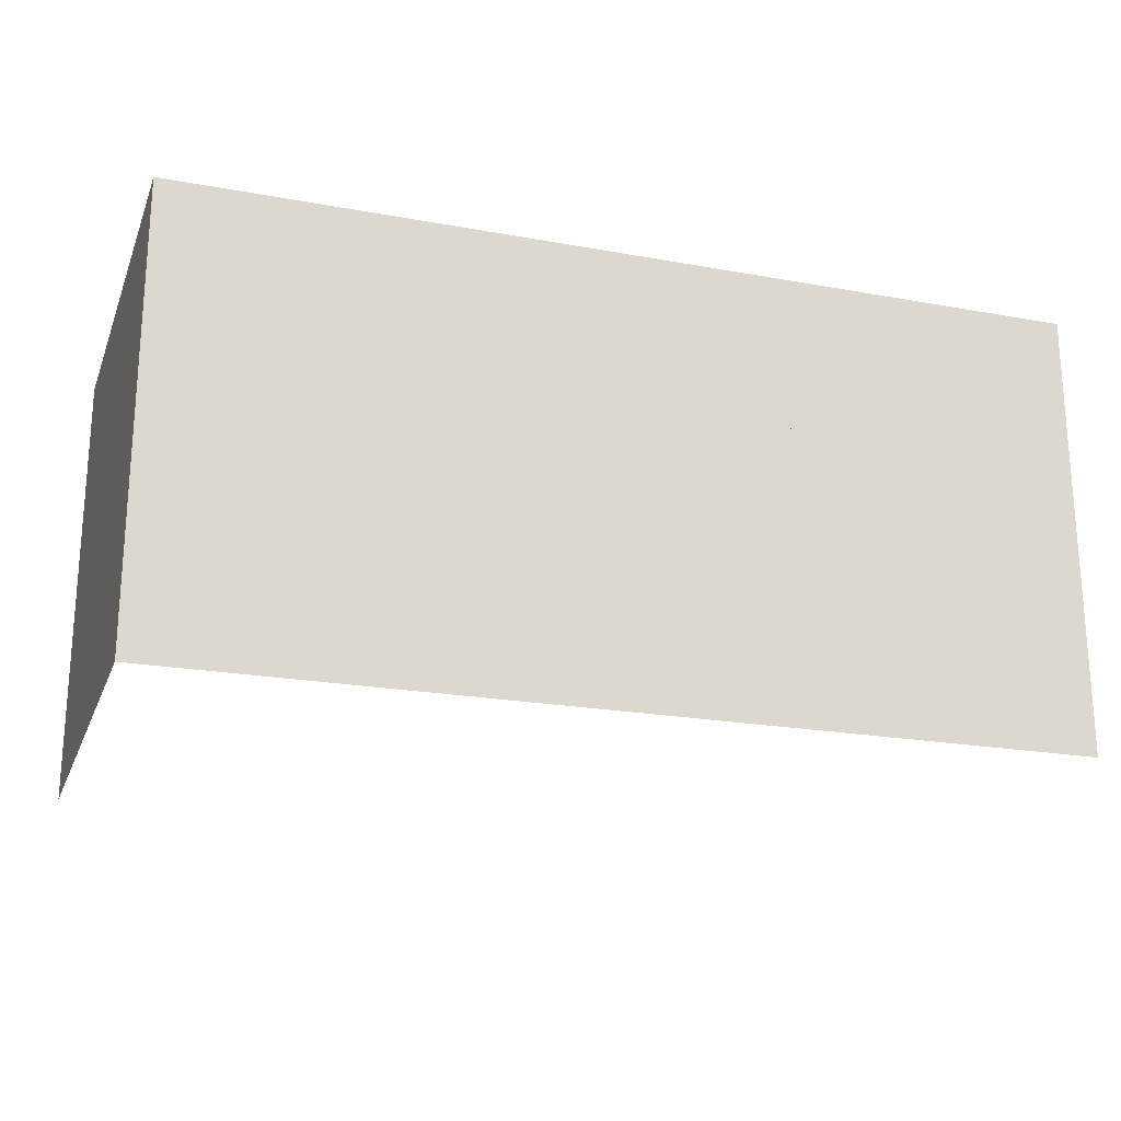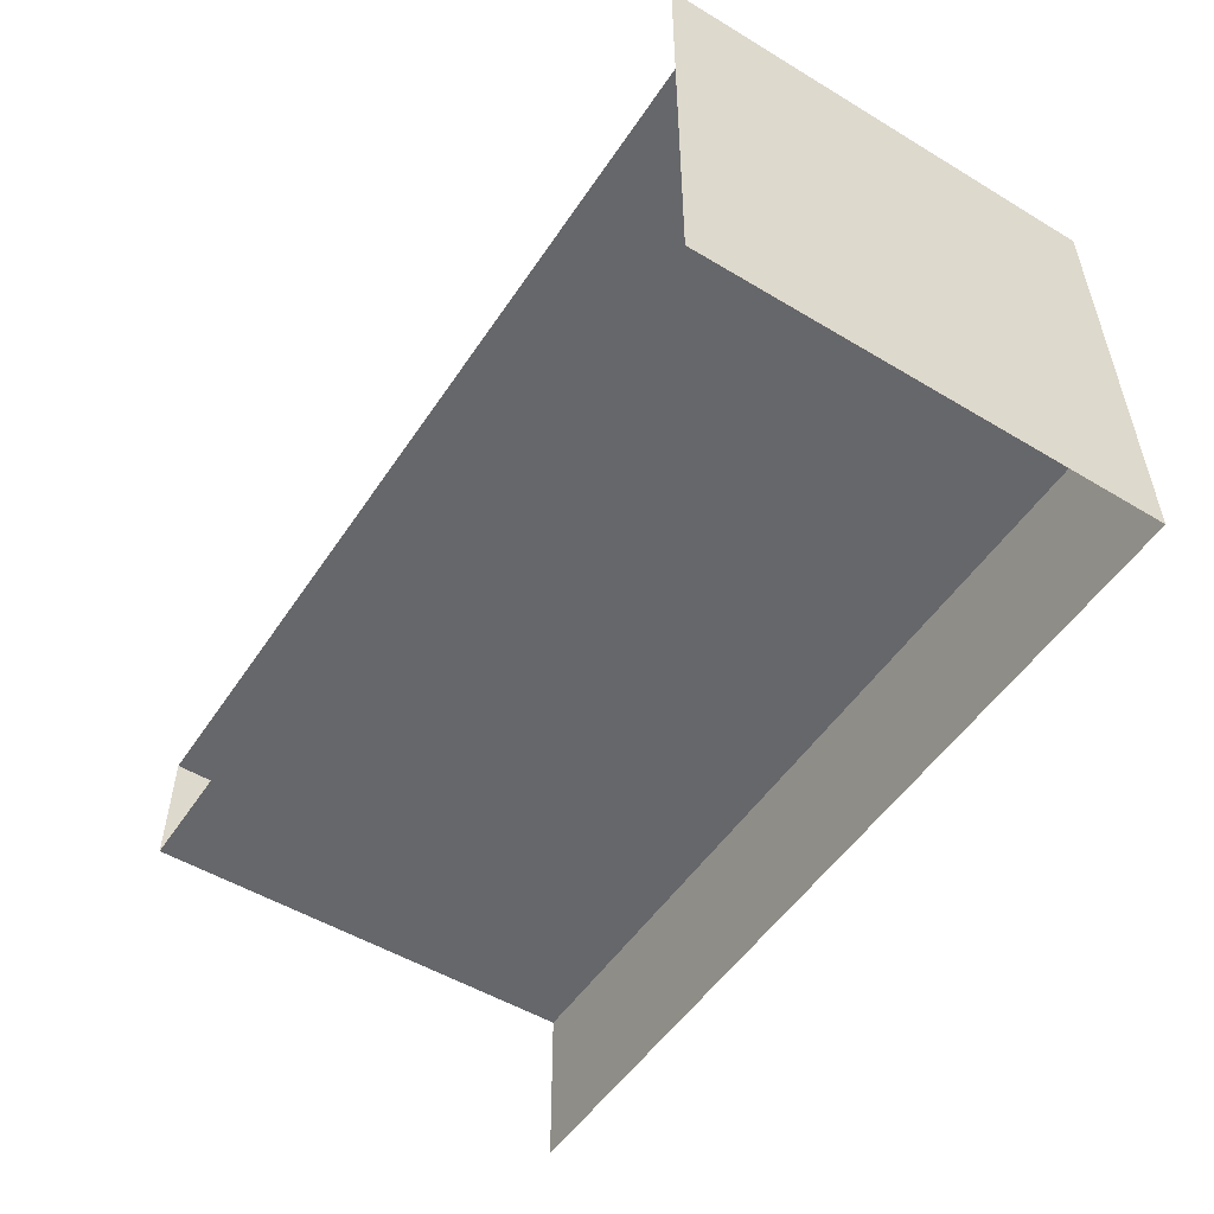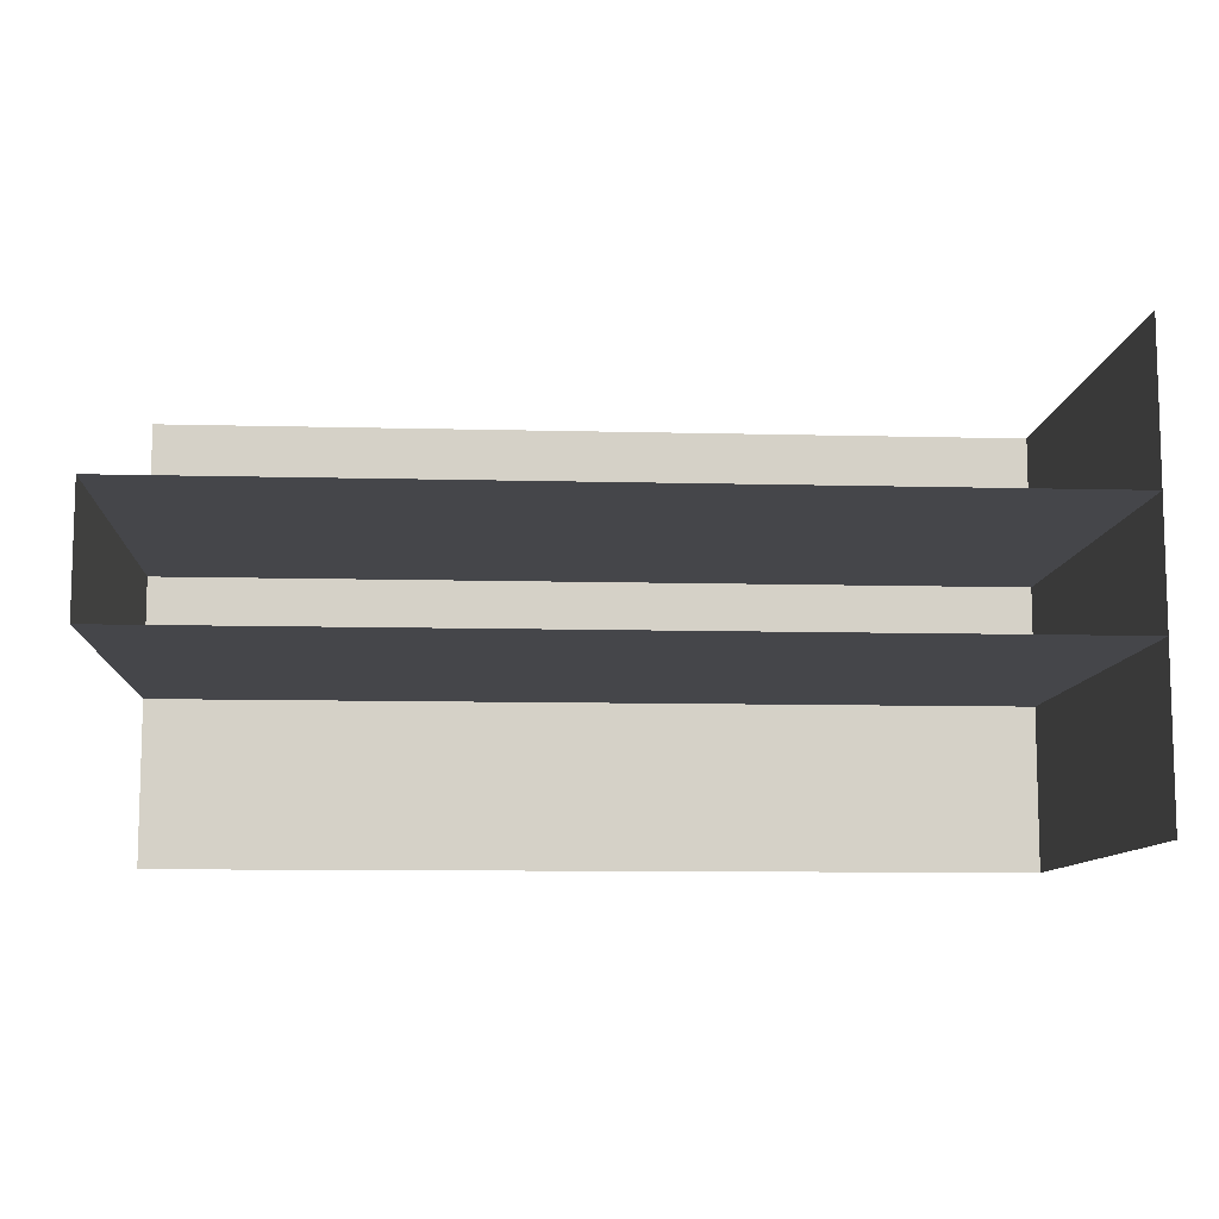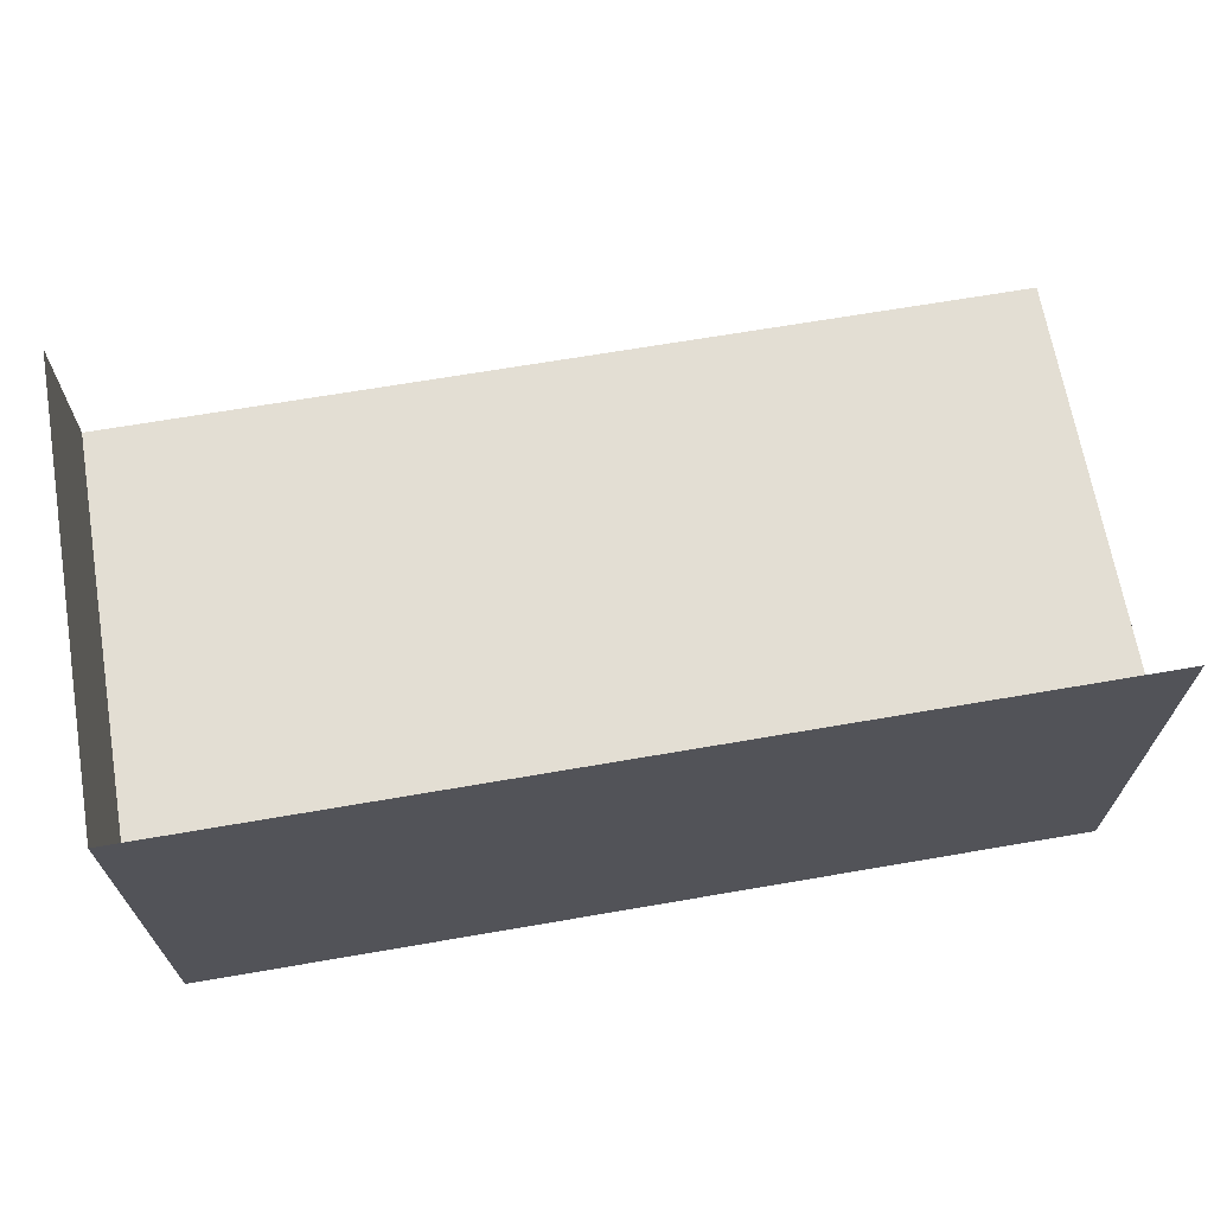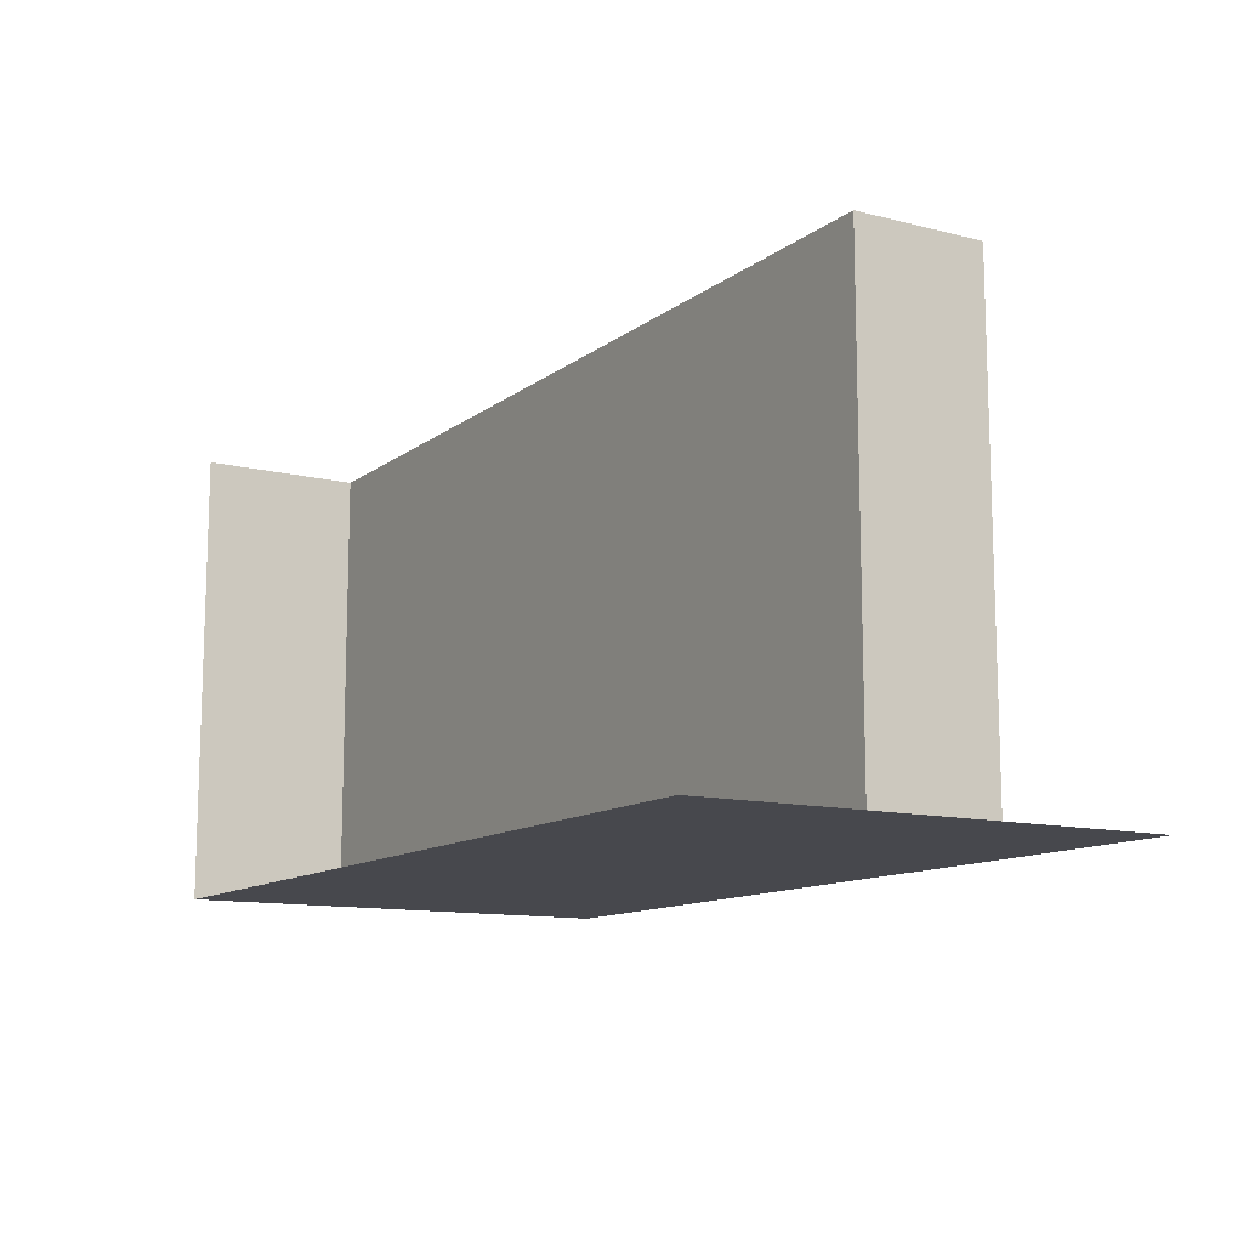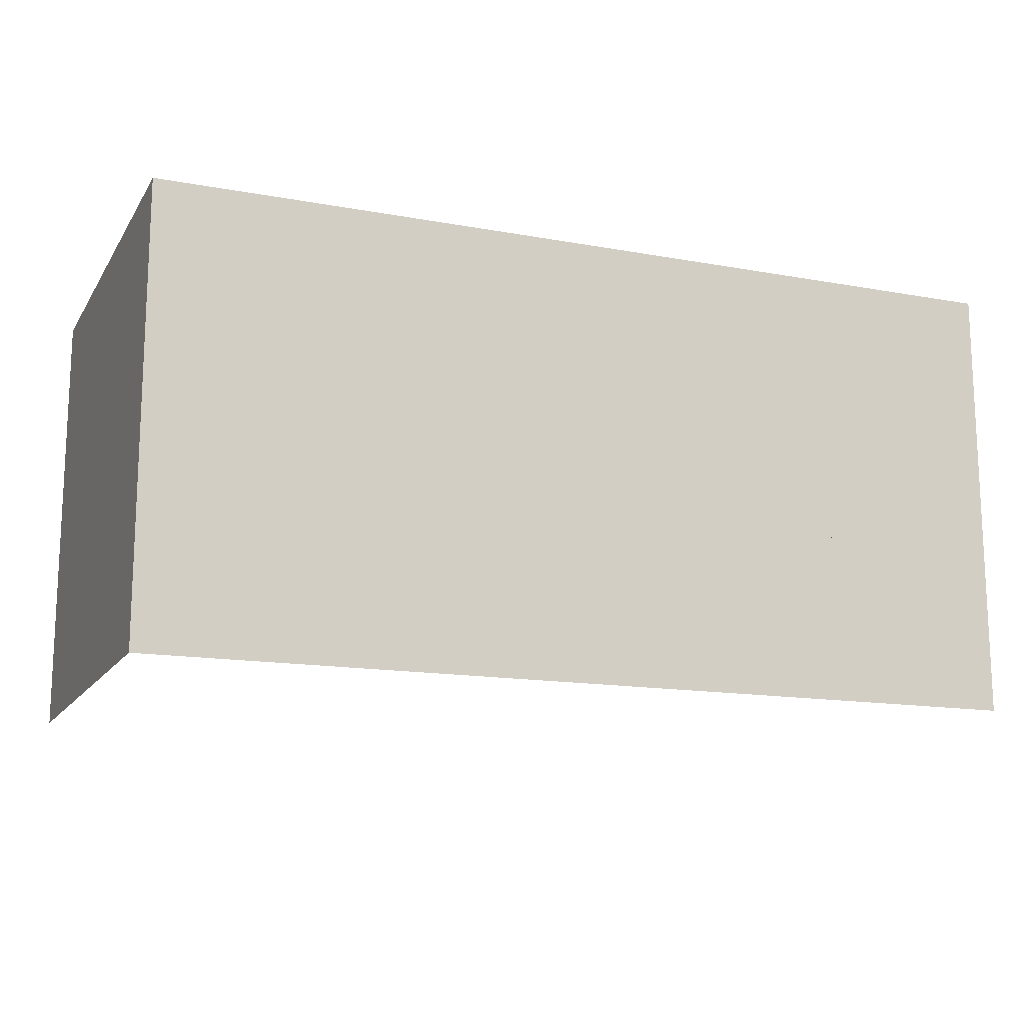
<metadata>
{"format":"obj","ext":"obj","renderer":"f3d","projection":"perspective","resolution":1024,"background":"white","views":[{"elev":-21.3,"azim":-18.0,"up":"+Z"},{"elev":-52.2,"azim":-122.9,"up":"+Z"},{"elev":-9.9,"azim":176.2,"up":"+Z"},{"elev":67.3,"azim":-9.8,"up":"+Z"},{"elev":-11.9,"azim":59.1,"up":"+Y"},{"elev":-14.6,"azim":-21.6,"up":"+Z"}]}
</metadata>
<code>
o wall_divider_4x8_N_Cube.043
v 8 0 2.6
v 4 0 2.6
v 8 4 2.6
v 4 4 2.6
v 8 0 1.5
v 4 0 1.5
v 8 4 1.5
v 4 4 1.5
v 8 0 4
v 8 0 -0
v 4 0 4
v 4 0 -0
v 0 0 1.5
v -1e-06 4 1.5
v 0 0 2.6
v -1e-06 4 2.6
v 0 0 4
v 0 0 0
v 0 4 4
v 0 4 -1e-06
f 1 3 4 2
f 5 6 8 7
f 11 9 10 12
f 17 11 12 18
f 6 13 14 8
f 2 4 16 15
f 17 18 20 19
f 3 1 5 7

</code>
